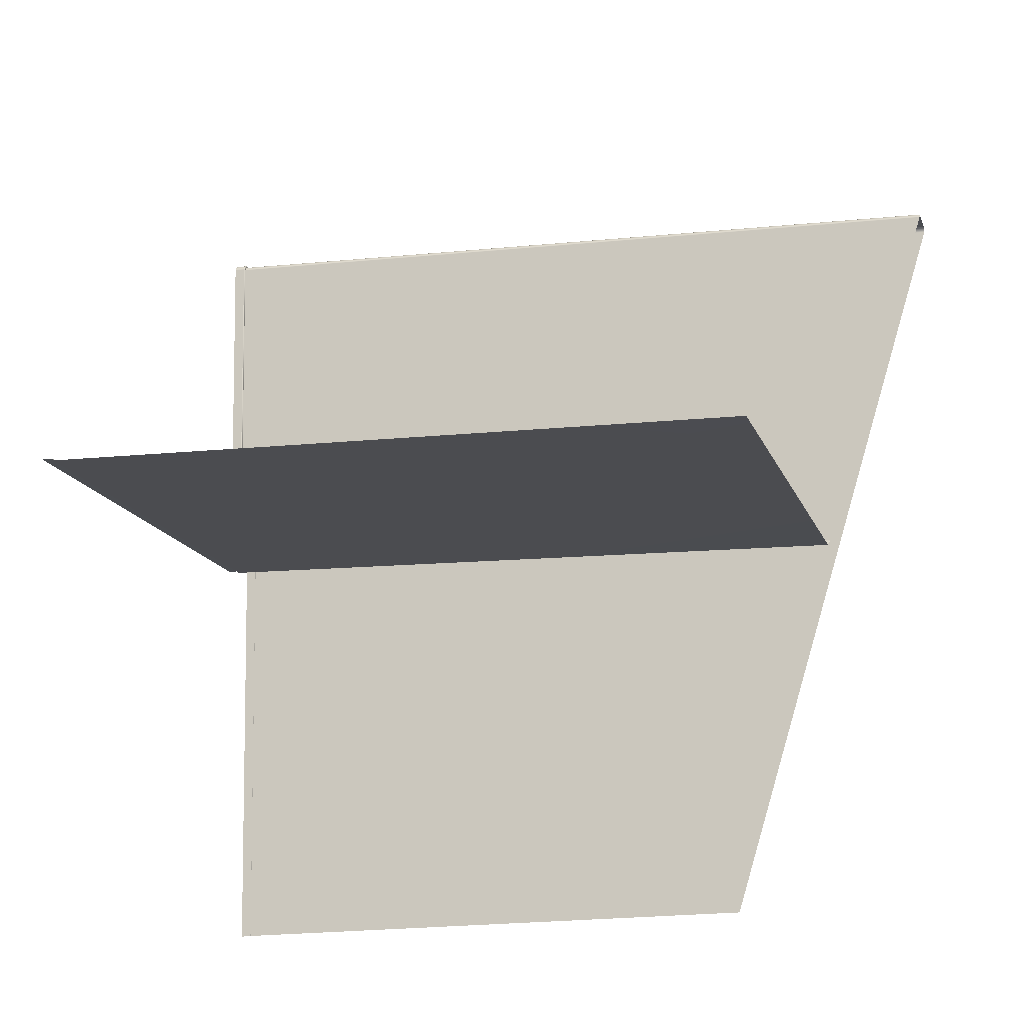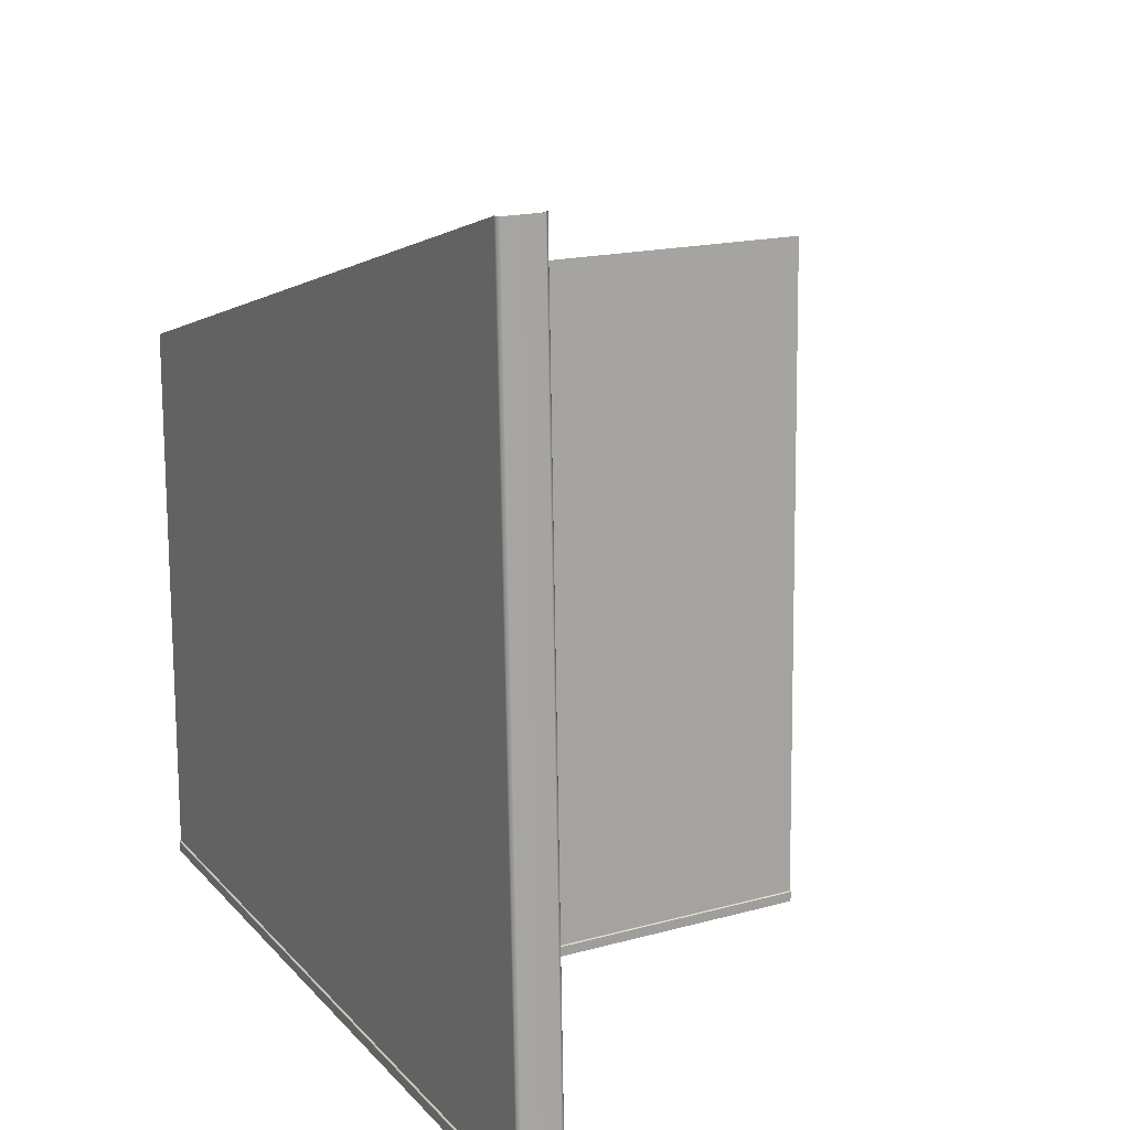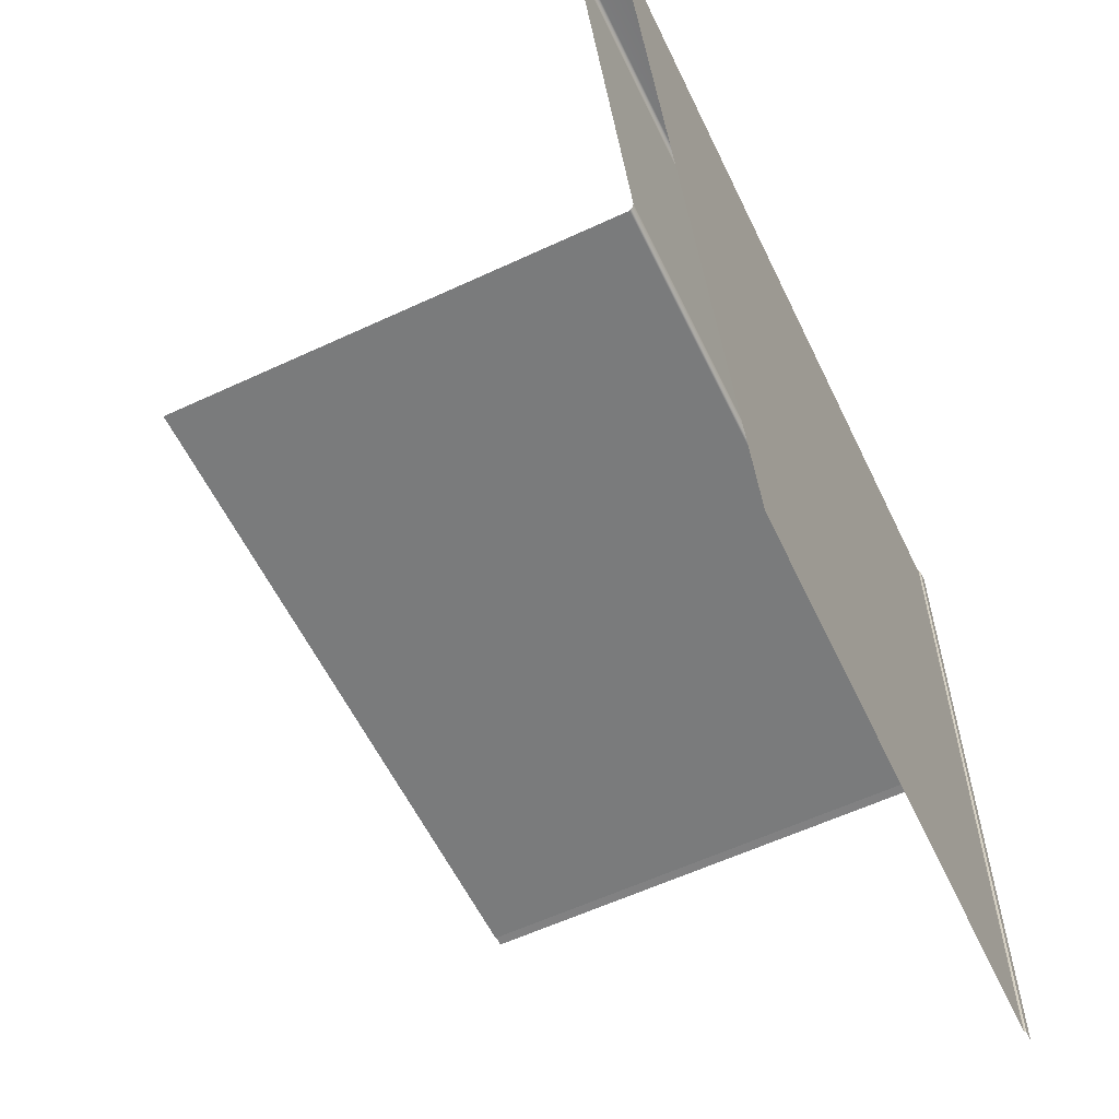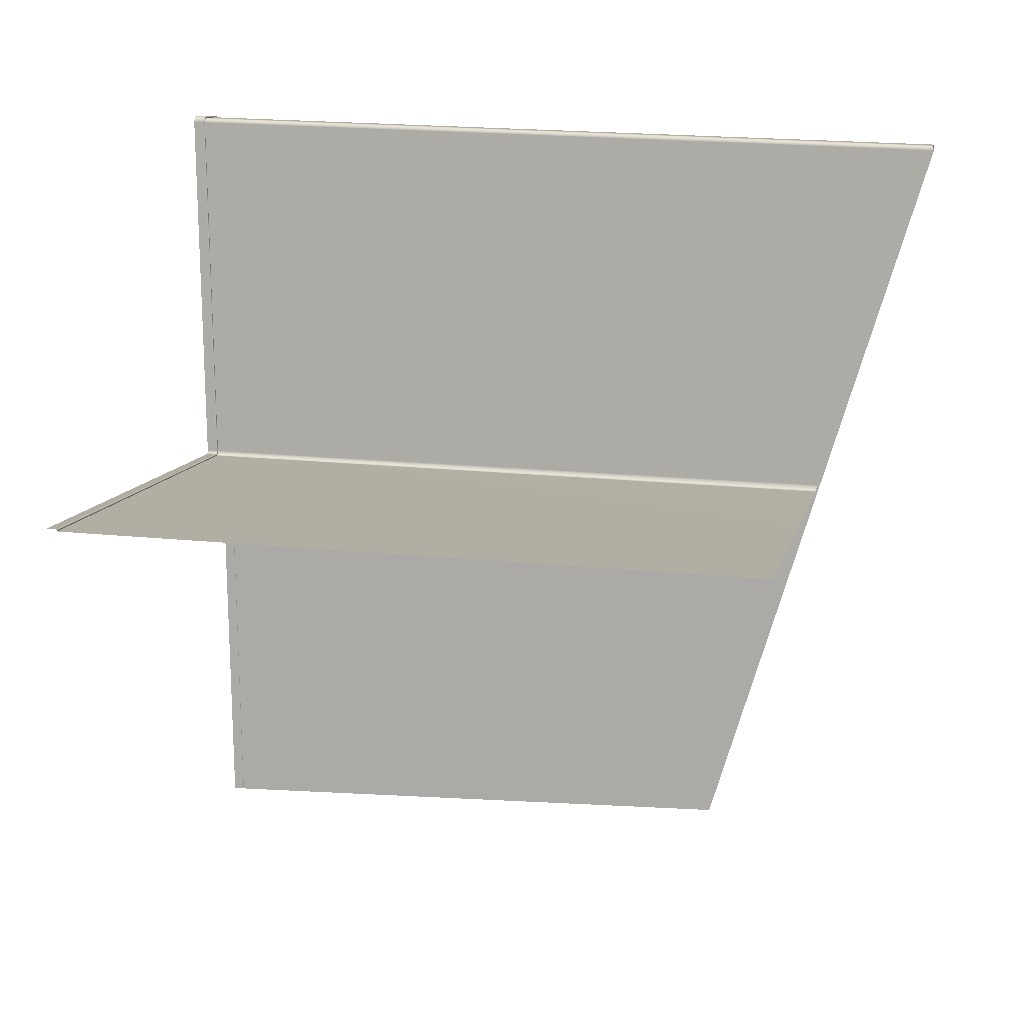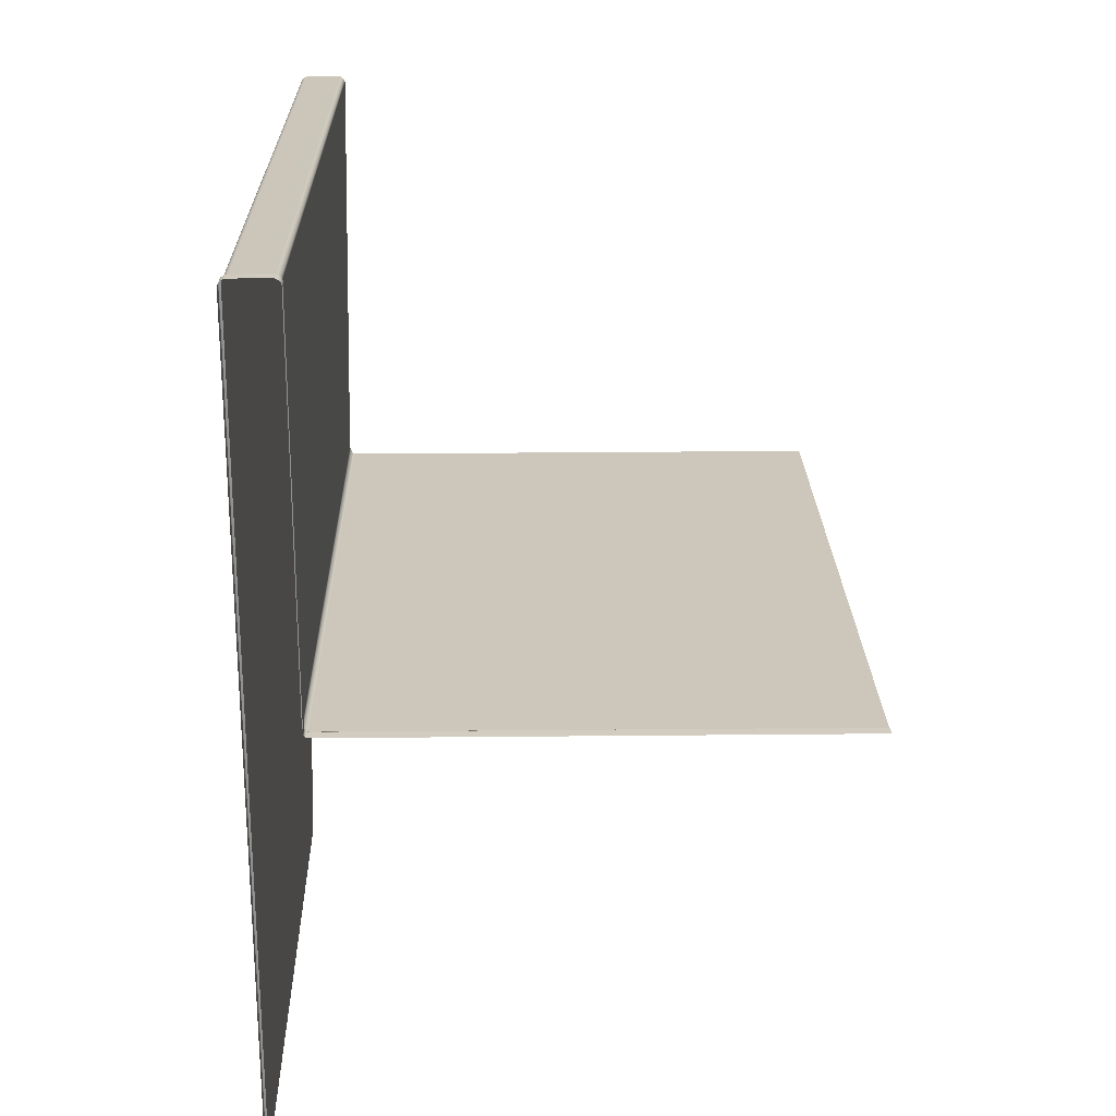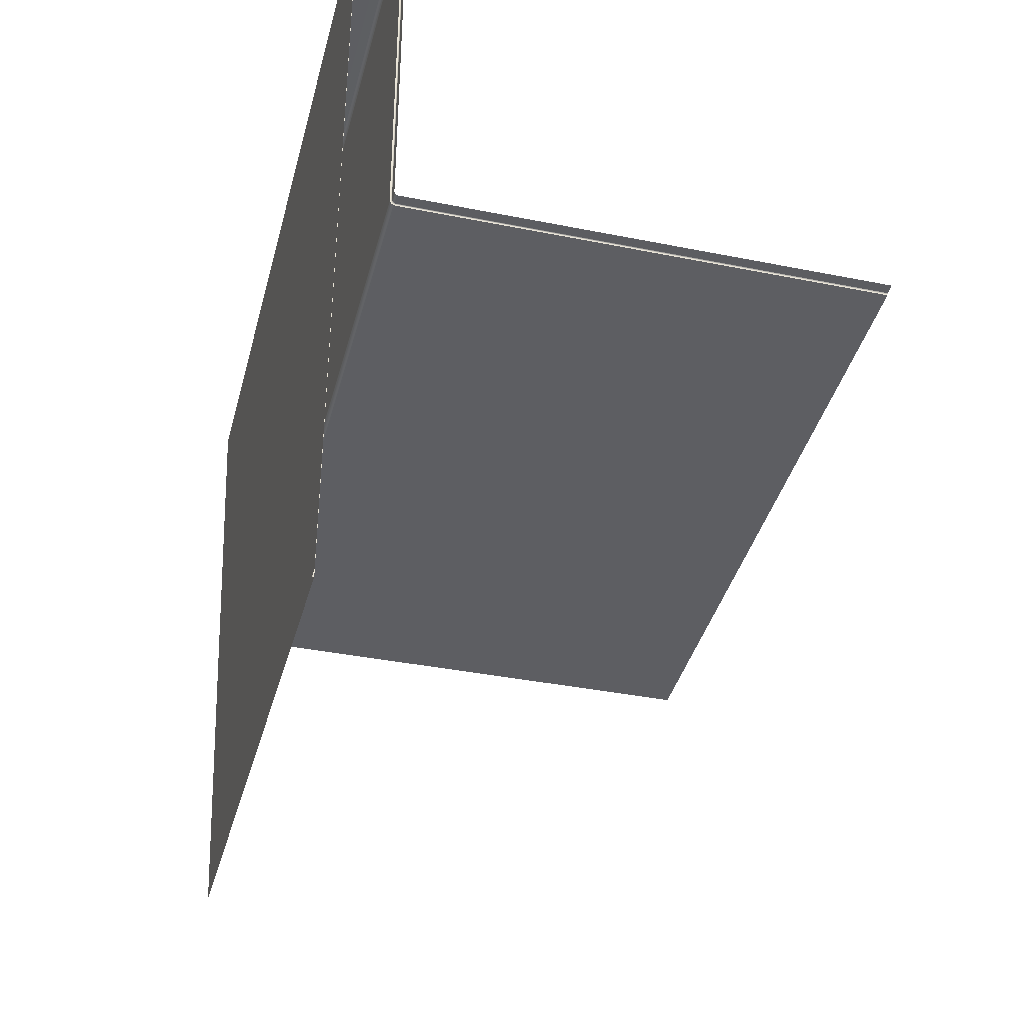
<metadata>
{"format":"obj","ext":"obj","renderer":"f3d","projection":"perspective","resolution":1024,"background":"white","views":[{"elev":-15.7,"azim":106.3,"up":"+Z"},{"elev":17.3,"azim":-28.5,"up":"+Y"},{"elev":-59.5,"azim":-154.5,"up":"+Z"},{"elev":10.4,"azim":101.9,"up":"+Z"},{"elev":22.9,"azim":-1.1,"up":"+Z"},{"elev":-37.5,"azim":-14.4,"up":"+Z"}]}
</metadata>
<code>
v -0.0005225 7.316 -0.3562
v -4.915 0.1231 -0.1723
v -0.0005176 0.1232 -0.1795
v -4.915 7.317 -0.3561
v -4.93 0.123 -0.1655
v -4.934 7.322 -0.3387
v -4.948 7.326 -0.3232
v -4.947 0.1227 -0.1534
v -4.958 0.1225 -0.1368
v -4.957 7.332 -0.3051
v -4.965 0.1222 -0.1203
v -4.965 7.338 -0.2857
v -4.965 0.05384 3.794
v -4.965 8.52 3.518
v -4.971 8.52 3.535
v -4.971 0.05354 3.811
v -4.982 8.52 3.553
v -4.982 0.05323 3.829
v -5 8.521 3.565
v -5 0.05302 3.841
v -5.015 0.05291 3.847
v -5.015 8.521 3.572
v -5.388 8.521 3.572
v -5.388 0.05291 3.847
v -5.403 8.521 3.565
v -5.403 0.05302 3.841
v -5.42 8.52 3.553
v -5.42 0.05323 3.829
v -5.431 8.52 3.535
v -5.431 0.05354 3.811
v -5.438 0.05384 3.794
v -5.438 8.52 3.518
v -5.438 6.091 -4.394
v -5.438 0.1986 -4.497
v -4.911 0.1146 -0.1527
v -0.0005078 0.004014 -0.1592
v -0.0005034 0.1152 -0.1573
v -4.911 0.003651 -0.1546
v -4.922 0.1142 -0.1467
v -4.922 0.003179 -0.1483
v -4.933 0.1137 -0.1396
v -4.933 0.002657 -0.1412
v -4.94 0.1131 -0.1289
v -4.94 0.002032 -0.1306
v -4.945 0.1125 -0.1164
v -4.945 0.001349 -0.118
v -4.945 0.04427 3.798
v -4.945 -0.07089 3.798
v -4.954 -0.07068 3.821
v -4.954 0.04443 3.823
v -4.967 0.04458 3.845
v -4.967 -0.07046 3.844
v -4.988 0.04469 3.858
v -4.988 -0.07033 3.858
v -5.011 -0.07023 3.868
v -5.011 0.04478 3.868
v -5.392 -0.07023 3.868
v -5.392 0.04478 3.868
v -5.416 0.04468 3.858
v -5.416 -0.07034 3.857
v -5.435 0.04458 3.845
v -5.435 -0.07046 3.844
v -5.447 0.04443 3.825
v -5.447 -0.07065 3.824
v -5.458 0.04425 3.798
v -5.458 -0.07089 3.798
v -5.458 0.1886 -4.497
v -5.458 0.07854 -4.499
v -4.928 0.1236 -0.1563
v -4.915 0.1231 -0.1723
v -4.93 0.123 -0.1655
v -4.913 0.1239 -0.1621
v -0.0005176 0.1232 -0.1795
v -4.925 0.1211 -0.1489
v -0.0005102 0.1241 -0.1691
v -4.911 0.1215 -0.1548
v -4.922 0.1142 -0.1467
v -0.0005052 0.1219 -0.1617
v -4.911 0.1146 -0.1527
v -0.0005034 0.1152 -0.1573
v -4.965 0.1222 -0.1203
v -4.949 0.1229 -0.1344
v -4.958 0.1225 -0.1368
v -4.955 0.1223 -0.1182
v -4.965 0.05384 3.794
v -4.955 0.05402 3.796
v -4.971 0.05354 3.811
v -4.963 0.05395 3.818
v -4.982 0.05323 3.829
v -4.975 0.05388 3.837
v -5 0.05302 3.841
v -4.994 0.05385 3.85
v -4.948 0.05124 3.798
v -4.957 0.05134 3.822
v -4.948 0.1195 -0.1168
v -4.945 0.04427 3.798
v -4.954 0.04443 3.823
v -4.945 0.1125 -0.1164
v -4.94 0.1131 -0.1289
v -4.942 0.1201 -0.1311
v -4.933 0.1137 -0.1396
v -4.935 0.1206 -0.1418
v -4.922 0.1142 -0.1467
v -4.925 0.1211 -0.1489
v -4.935 0.1206 -0.1418
v -4.94 0.1233 -0.1472
v -4.925 0.1211 -0.1489
v -4.928 0.1236 -0.1563
v -4.947 0.1227 -0.1534
v -4.958 0.1225 -0.1368
v -4.94 0.1233 -0.1472
v -4.928 0.1236 -0.1563
v -4.947 0.1227 -0.1534
v -4.93 0.123 -0.1655
v -5.448 0.1986 -4.497
v -5.438 0.05384 3.794
v -5.438 0.1986 -4.497
v -5.448 0.05402 3.796
v -5.455 0.1957 -4.497
v -5.431 0.05354 3.811
v -5.455 0.05123 3.798
v -5.458 0.1886 -4.497
v -5.458 0.04425 3.798
v -5.439 0.05395 3.818
v -5.445 0.05135 3.822
v -5.447 0.04443 3.825
v -5.435 0.04458 3.845
v -5.433 0.05144 3.843
v -5.416 0.04468 3.858
v -5.414 0.05151 3.855
v -5.433 0.05144 3.843
v -5.428 0.0539 3.837
v -5.428 0.0539 3.837
v -5.414 0.05151 3.855
v -5.409 0.05386 3.849
v -5.42 0.05323 3.829
v -5.409 0.05386 3.849
v -5.403 0.05302 3.841
v -5.39 0.05383 3.858
v -5.388 0.05291 3.847
v -5.391 0.05156 3.865
v -5.414 0.05151 3.855
v -5.013 0.05383 3.858
v -5.015 0.05291 3.847
v -5.011 0.05156 3.865
v -5.392 0.04478 3.868
v -5.416 0.04468 3.858
v -5.011 0.04478 3.868
v -4.989 0.05151 3.856
v -4.988 0.04469 3.858
v -4.967 0.04458 3.845
v -4.969 0.05144 3.843
v -4.969 0.05144 3.843
v -4.954 0.04443 3.823
v -4.957 0.05134 3.822
v -4.975 0.05388 3.837
v -4.957 0.05134 3.822
v -4.963 0.05395 3.818
f 1 2 3
f 2 1 4
f 4 5 2
f 5 4 6
f 7 5 6
f 5 7 8
f 7 9 8
f 9 7 10
f 10 11 9
f 11 10 12
f 12 13 11
f 13 12 14
f 15 13 14
f 13 15 16
f 17 16 15
f 16 17 18
f 19 18 17
f 18 19 20
f 19 21 20
f 21 19 22
f 23 21 22
f 21 23 24
f 25 24 23
f 24 25 26
f 27 26 25
f 26 27 28
f 29 28 27
f 28 29 30
f 29 31 30
f 31 29 32
f 33 31 32
f 31 33 34
f 35 36 37
f 36 35 38
f 39 38 35
f 38 39 40
f 41 40 39
f 40 41 42
f 43 42 41
f 42 43 44
f 45 44 43
f 44 45 46
f 47 46 45
f 46 47 48
f 47 49 48
f 49 47 50
f 51 49 50
f 49 51 52
f 53 52 51
f 52 53 54
f 53 55 54
f 55 53 56
f 56 57 55
f 57 56 58
f 59 57 58
f 57 59 60
f 61 60 59
f 60 61 62
f 63 62 61
f 62 63 64
f 65 64 63
f 64 65 66
f 67 66 65
f 66 67 68
f 69 70 71
f 70 69 72
f 72 73 70
f 74 72 69
f 73 72 75
f 72 74 76
f 76 75 72
f 77 76 74
f 75 76 78
f 76 77 79
f 79 78 76
f 78 79 80
f 81 82 83
f 82 81 84
f 85 84 81
f 84 85 86
f 87 86 85
f 86 87 88
f 89 88 87
f 88 89 90
f 91 90 89
f 90 91 92
f 88 93 86
f 93 88 94
f 86 95 84
f 95 86 93
f 94 96 93
f 96 94 97
f 98 93 96
f 93 98 95
f 99 95 98
f 100 84 95
f 95 99 100
f 101 100 99
f 84 100 82
f 100 101 102
f 103 102 101
f 102 103 104
f 105 82 100
f 82 105 106
f 107 106 105
f 106 107 108
f 82 109 110
f 109 82 111
f 112 113 111
f 113 112 114
f 115 116 117
f 116 115 118
f 119 118 115
f 118 120 116
f 118 119 121
f 122 121 119
f 121 122 123
f 120 118 124
f 121 124 118
f 123 125 121
f 124 121 125
f 125 123 126
f 127 125 126
f 125 127 128
f 129 128 127
f 128 129 130
f 131 124 125
f 132 120 124
f 124 131 133
f 134 133 131
f 133 134 135
f 120 132 136
f 137 136 132
f 136 137 138
f 139 138 137
f 138 139 140
f 137 141 139
f 141 137 142
f 143 140 139
f 140 143 144
f 143 91 144
f 91 143 92
f 139 145 143
f 145 139 141
f 145 92 143
f 142 146 141
f 146 145 141
f 146 142 147
f 145 146 148
f 148 149 145
f 92 145 149
f 149 148 150
f 151 149 150
f 152 92 149
f 149 151 153
f 154 153 151
f 153 154 155
f 92 152 156
f 157 156 152
f 156 157 158

</code>
